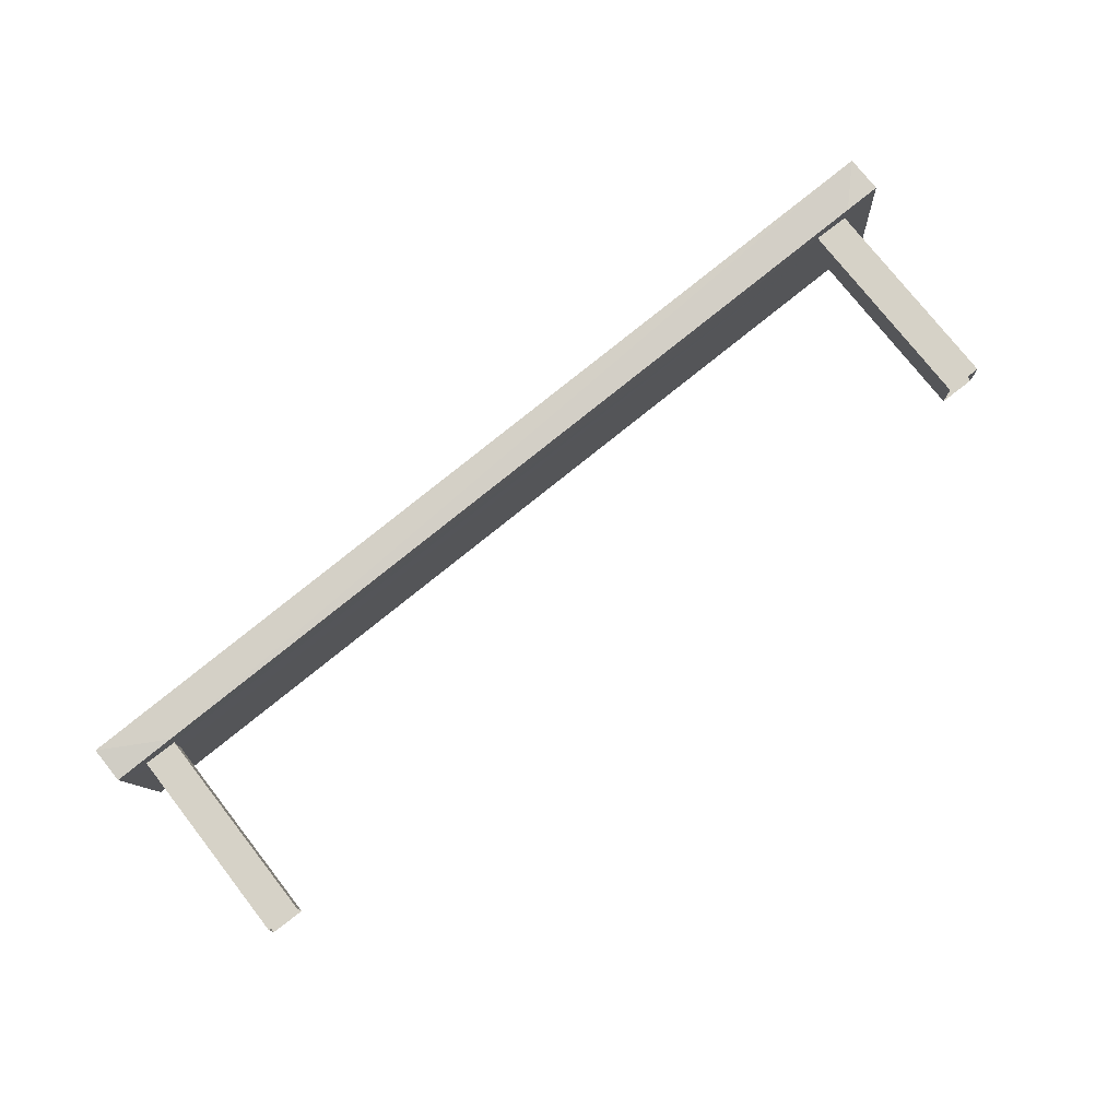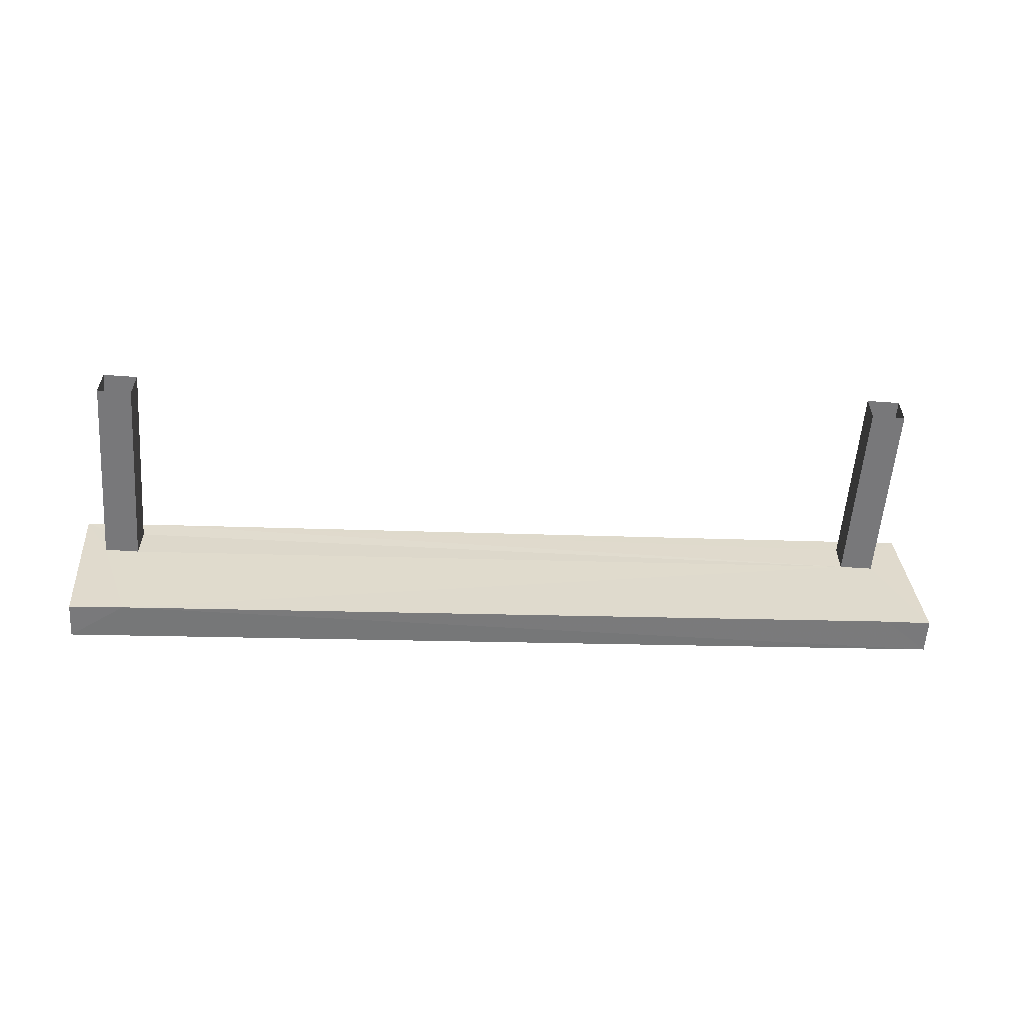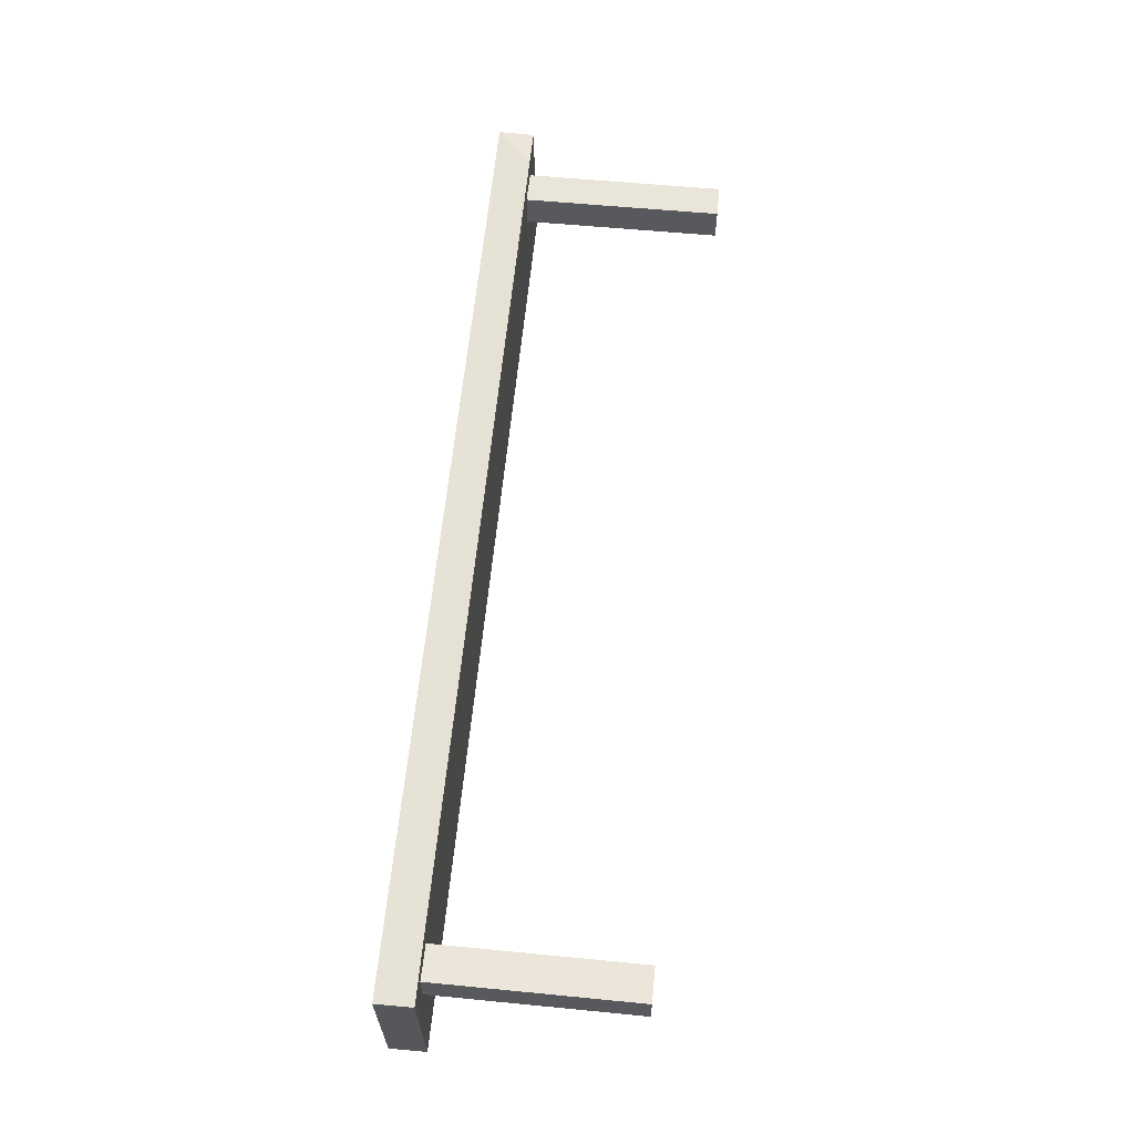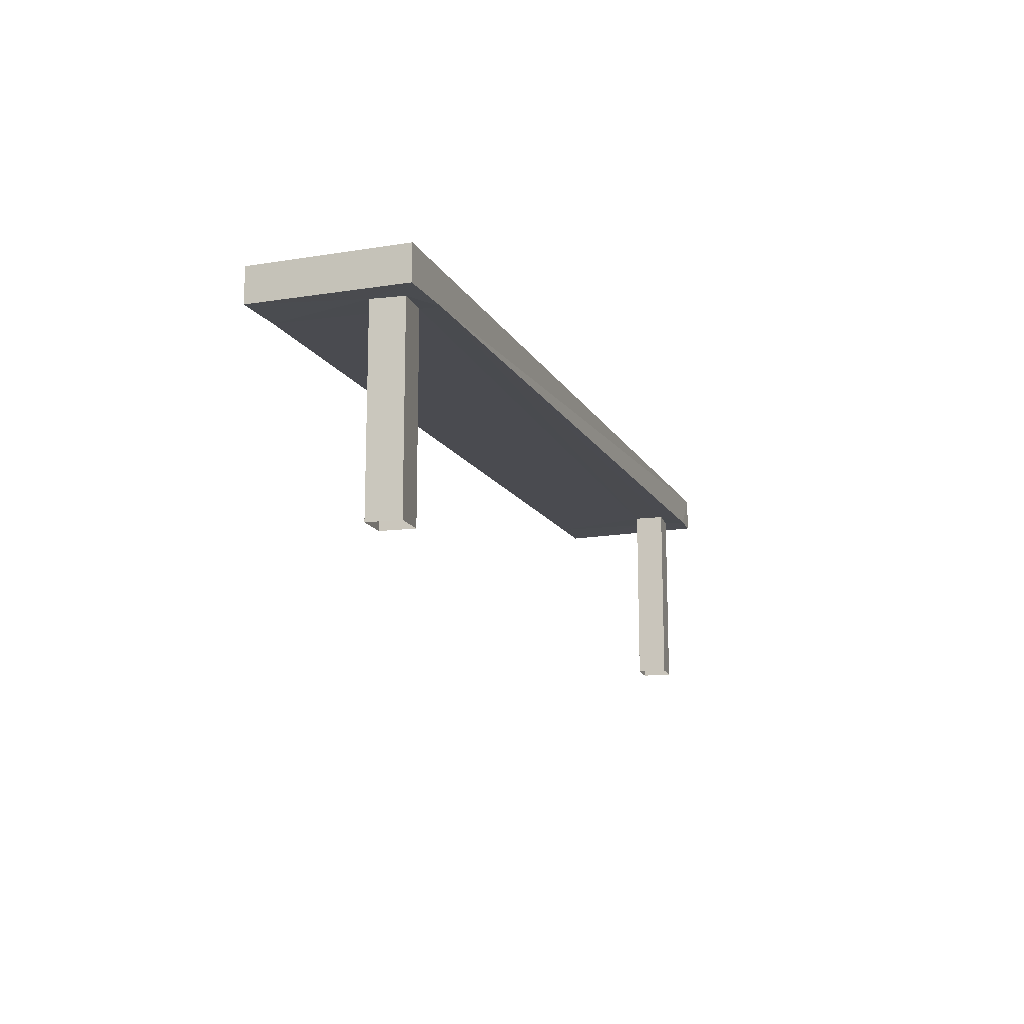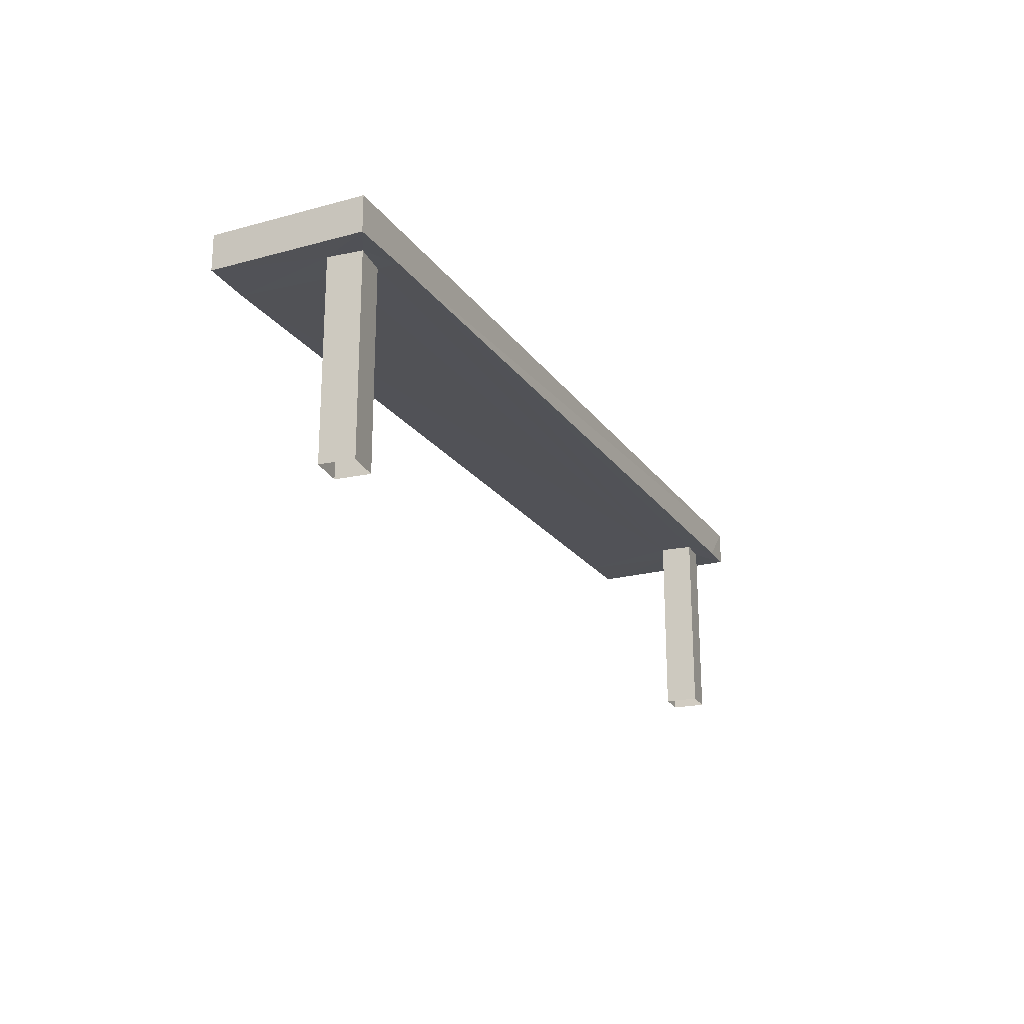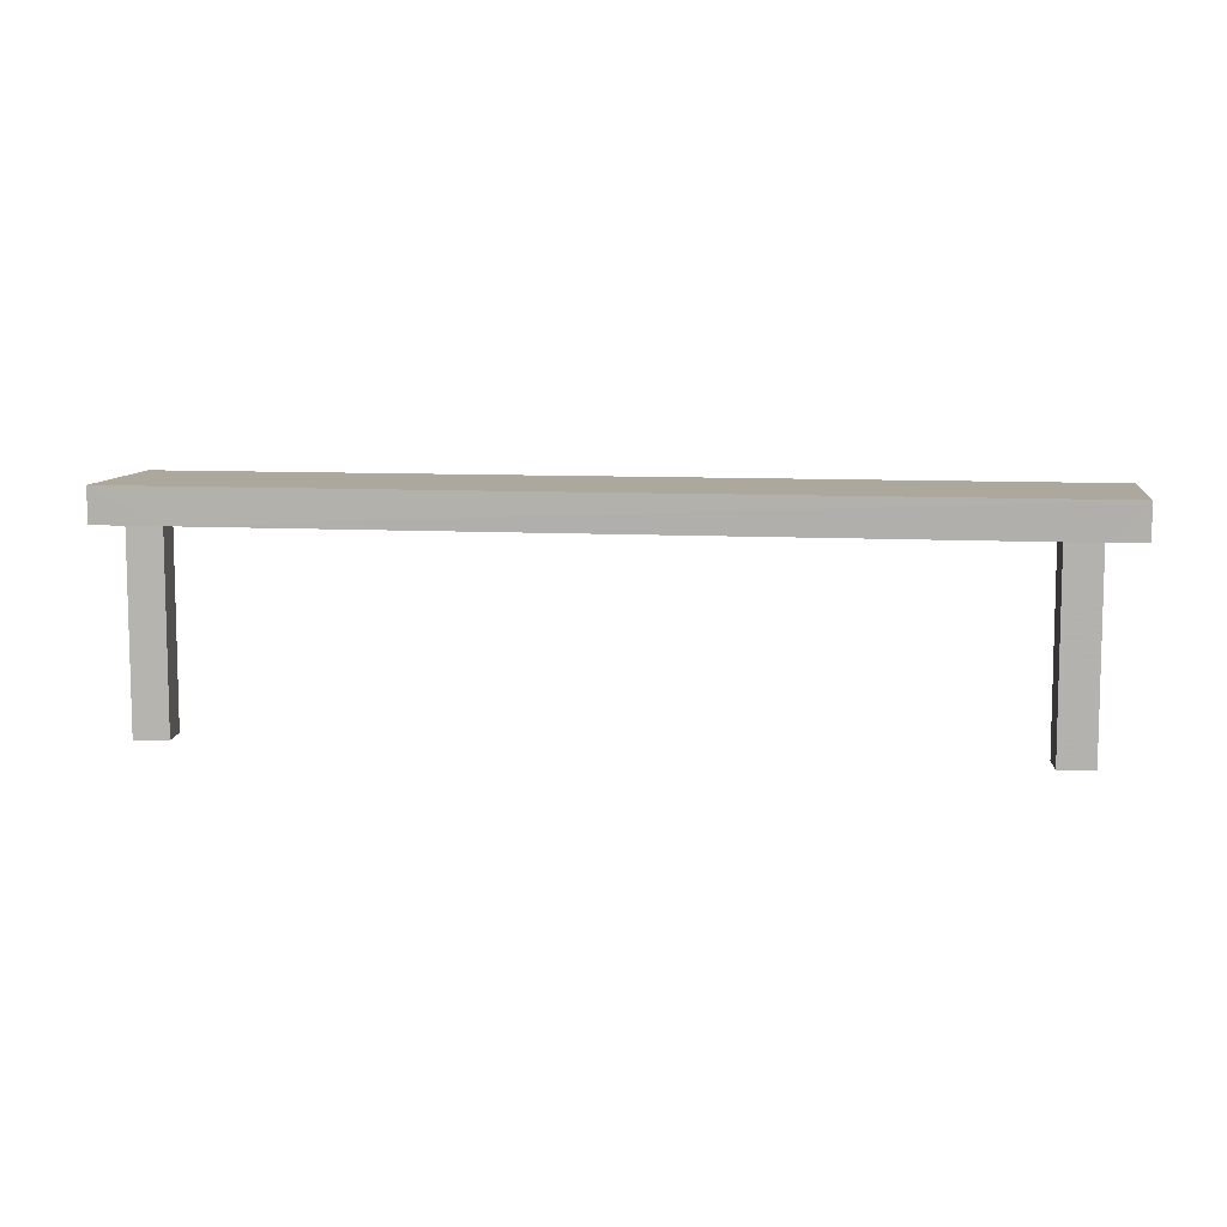
<metadata>
{"format":"obj","ext":"obj","renderer":"f3d","projection":"perspective","resolution":1024,"background":"white","views":[{"elev":76.6,"azim":141.9,"up":"+Y"},{"elev":-57.7,"azim":175.3,"up":"+Y"},{"elev":58.9,"azim":95.8,"up":"+Y"},{"elev":-14.4,"azim":105.4,"up":"+Z"},{"elev":-21.5,"azim":110.9,"up":"+Z"},{"elev":8.7,"azim":-176.1,"up":"+Z"}]}
</metadata>
<code>
v -8.896e+04 -1.012e+05 2.16
v -8.896e+04 -1.012e+05 2.16
v -8.896e+04 -1.012e+05 2.16
v -8.896e+04 -1.012e+05 2.16
v -8.896e+04 -1.012e+05 2.16
v -8.896e+04 -1.012e+05 2.16
v -8.896e+04 -1.012e+05 2.16
v -8.896e+04 -1.012e+05 2.16
v -8.896e+04 -1.012e+05 2.99
v -8.896e+04 -1.012e+05 2.99
v -8.896e+04 -1.012e+05 2.99
v -8.896e+04 -1.012e+05 2.99
v -8.896e+04 -1.012e+05 2.99
v -8.896e+04 -1.012e+05 2.99
v -8.896e+04 -1.012e+05 2.99
v -8.896e+04 -1.012e+05 2.99
v -8.896e+04 -1.012e+05 2.99
v -8.896e+04 -1.012e+05 2.99
v -8.896e+04 -1.012e+05 2.99
v -8.896e+04 -1.012e+05 2.99
v -8.895e+04 -1.012e+05 2.99
v -8.896e+04 -1.012e+05 2.99
v -8.896e+04 -1.012e+05 2.99
v -8.896e+04 -1.012e+05 2.99
v -8.895e+04 -1.012e+05 3.14
v -8.896e+04 -1.012e+05 3.14
v -8.896e+04 -1.012e+05 3.14
v -8.896e+04 -1.012e+05 3.14
f 1 2 3
f 1 4 2
f 5 6 7
f 8 5 7
f 9 10 11
f 12 13 10
f 14 13 12
f 10 9 12
f 15 16 17
f 18 19 20
f 17 20 21
f 22 15 17
f 20 19 21
f 22 17 21
f 23 11 19
f 9 11 23
f 15 14 24
f 15 24 16
f 18 16 24
f 18 24 19
f 14 12 24
f 24 23 19
f 25 26 27
f 28 25 27
f 27 14 15
f 13 14 27
f 15 22 28
f 27 15 28
f 21 28 22
f 21 25 28
f 17 4 1
f 20 17 1
f 24 5 8
f 23 24 8
f 18 3 2
f 16 18 2
f 16 2 4
f 17 16 4
f 12 6 5
f 24 12 5
f 12 7 6
f 12 9 7
f 9 8 7
f 9 23 8
f 27 26 10
f 13 27 10
f 18 1 3
f 18 20 1
f 19 11 26
f 21 19 25
f 11 10 26
f 19 26 25

</code>
